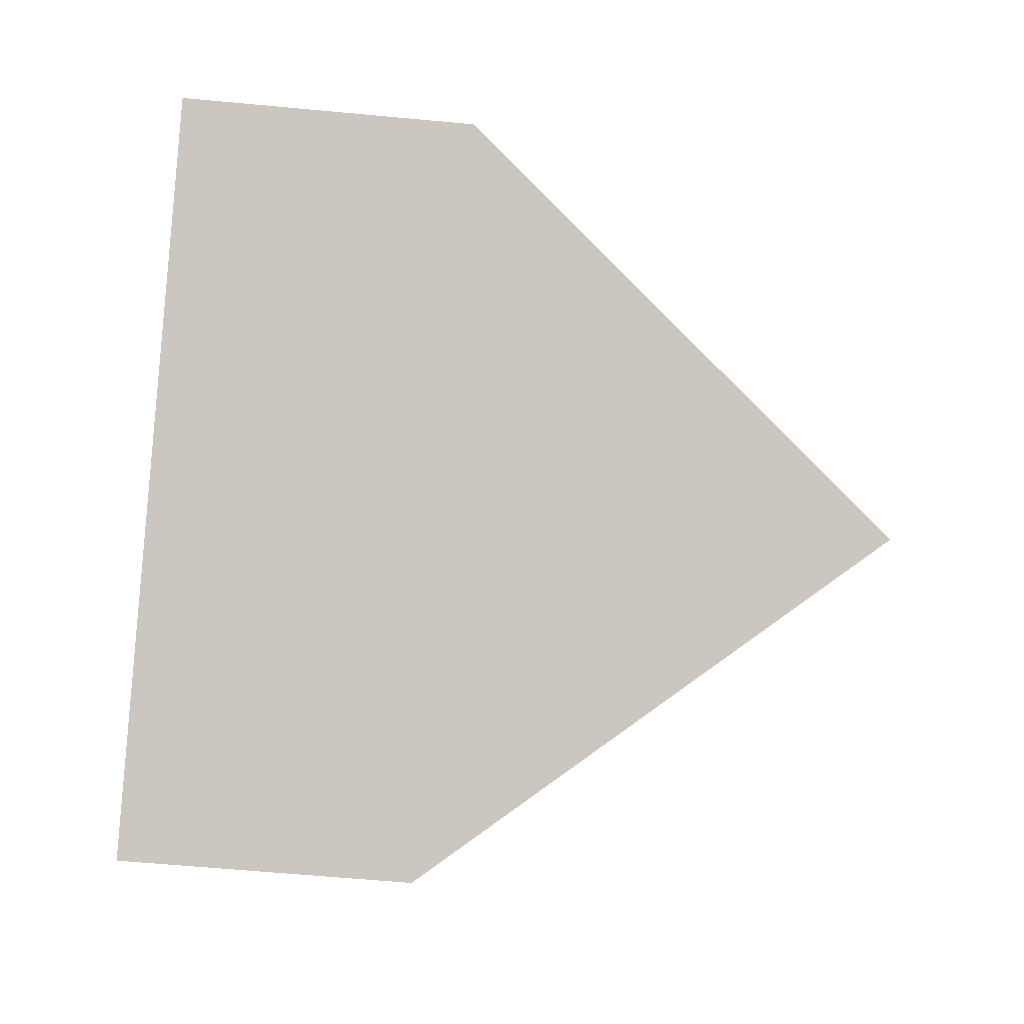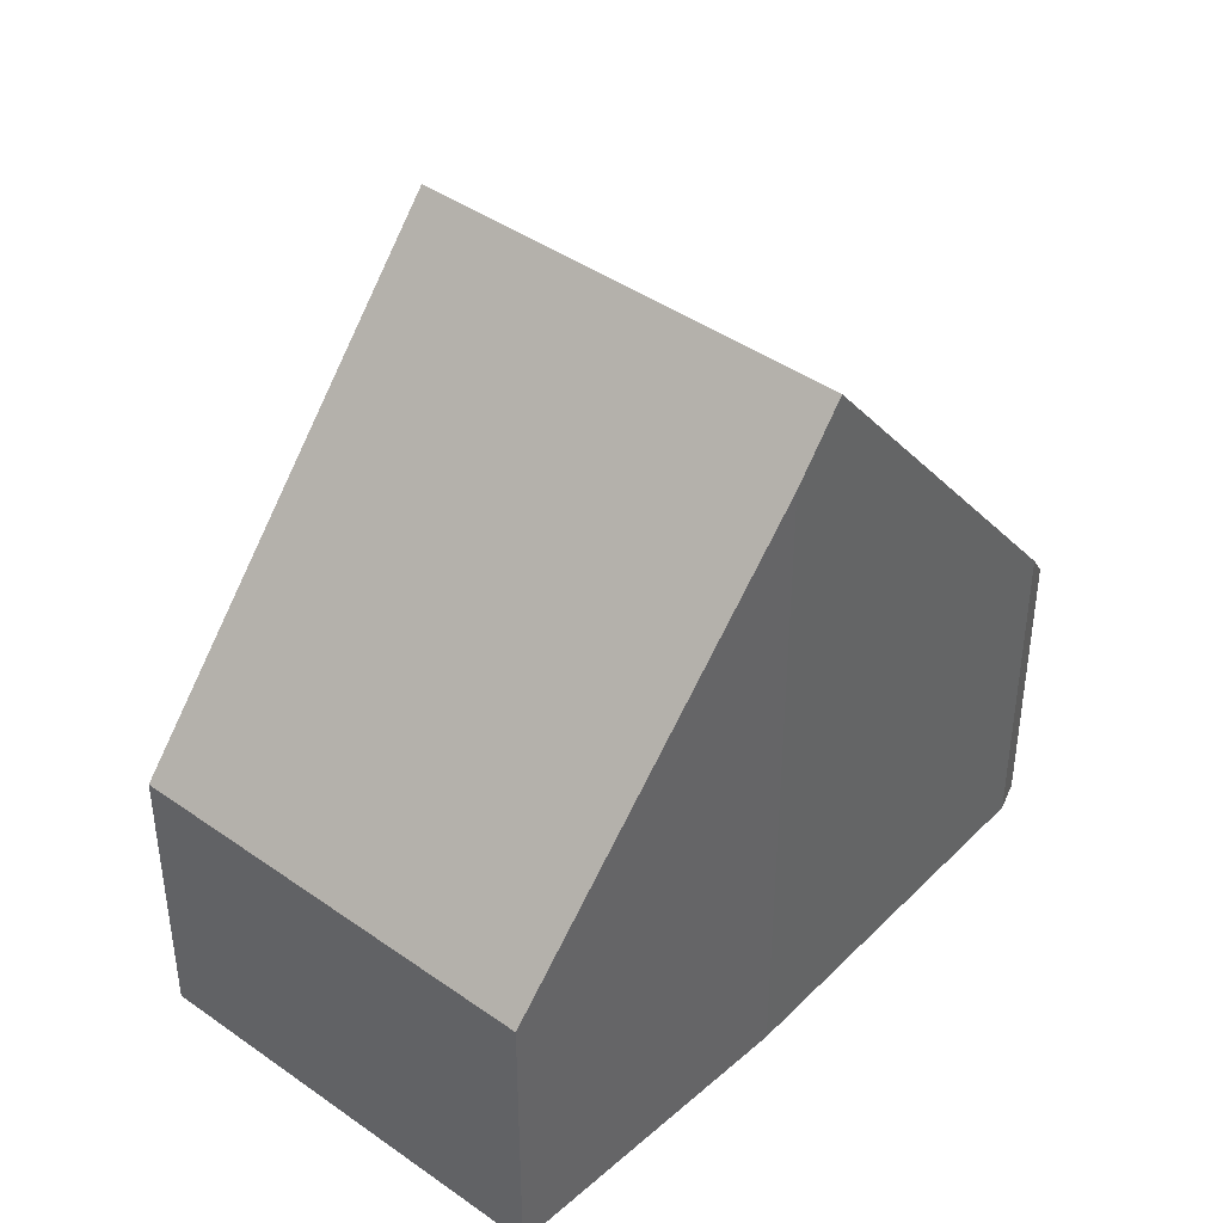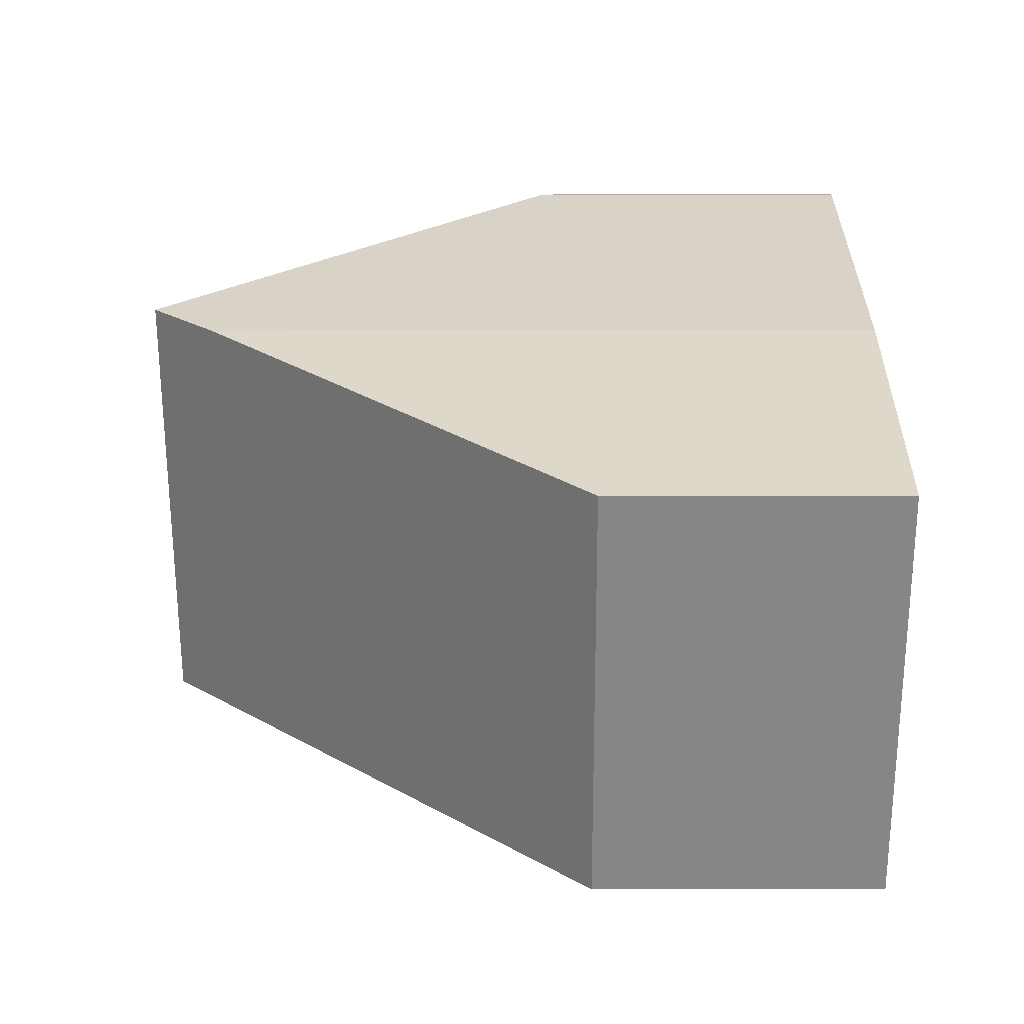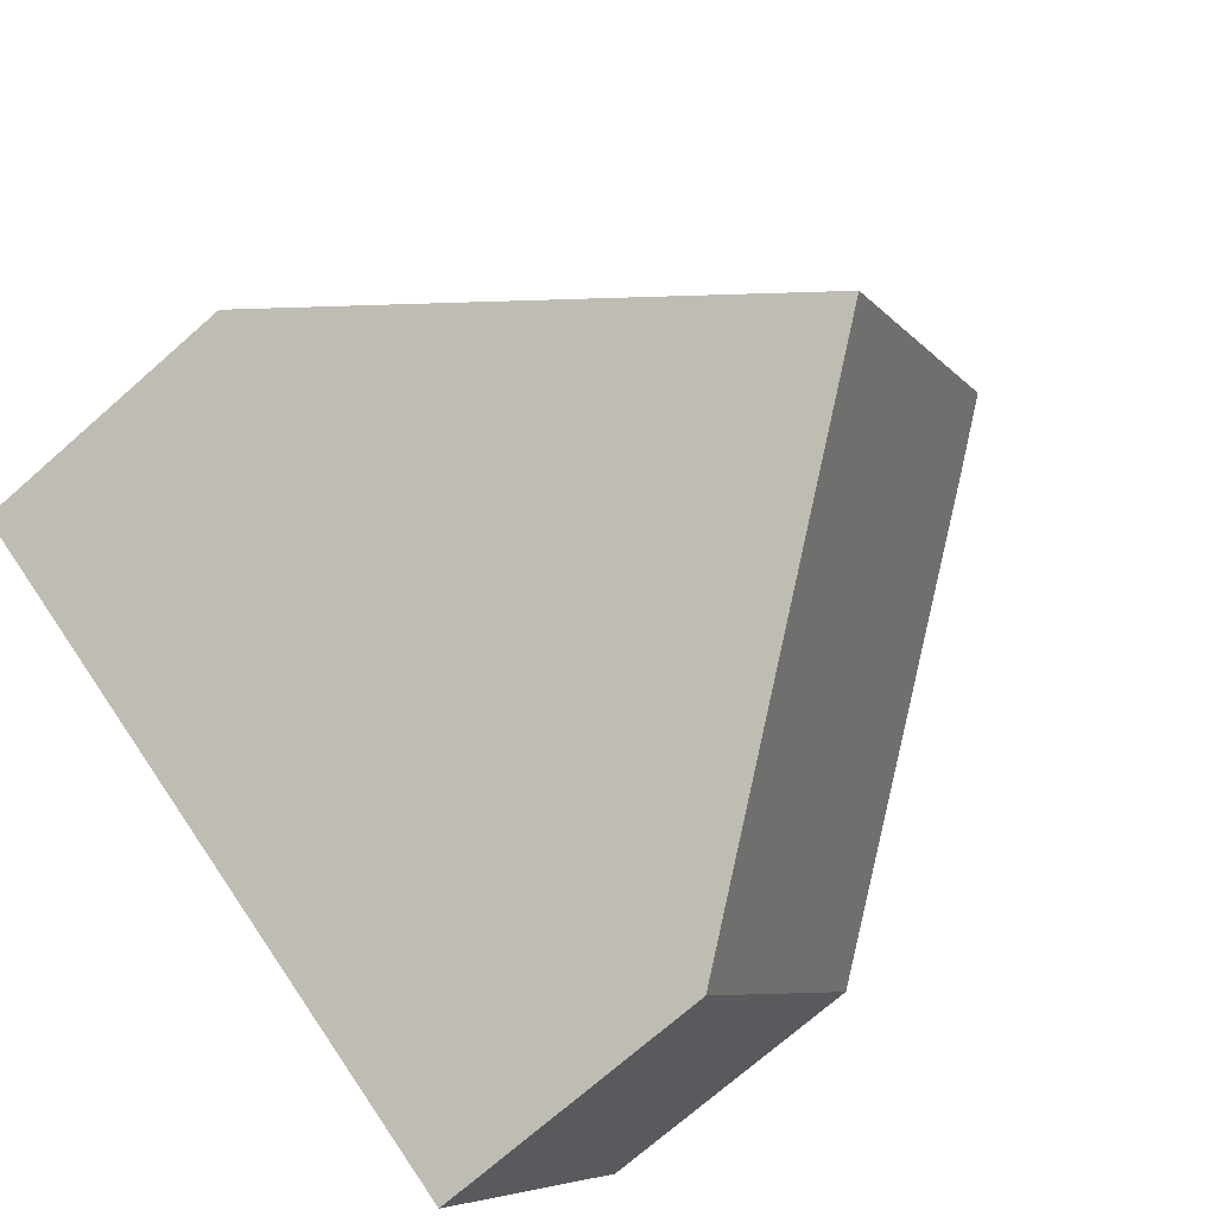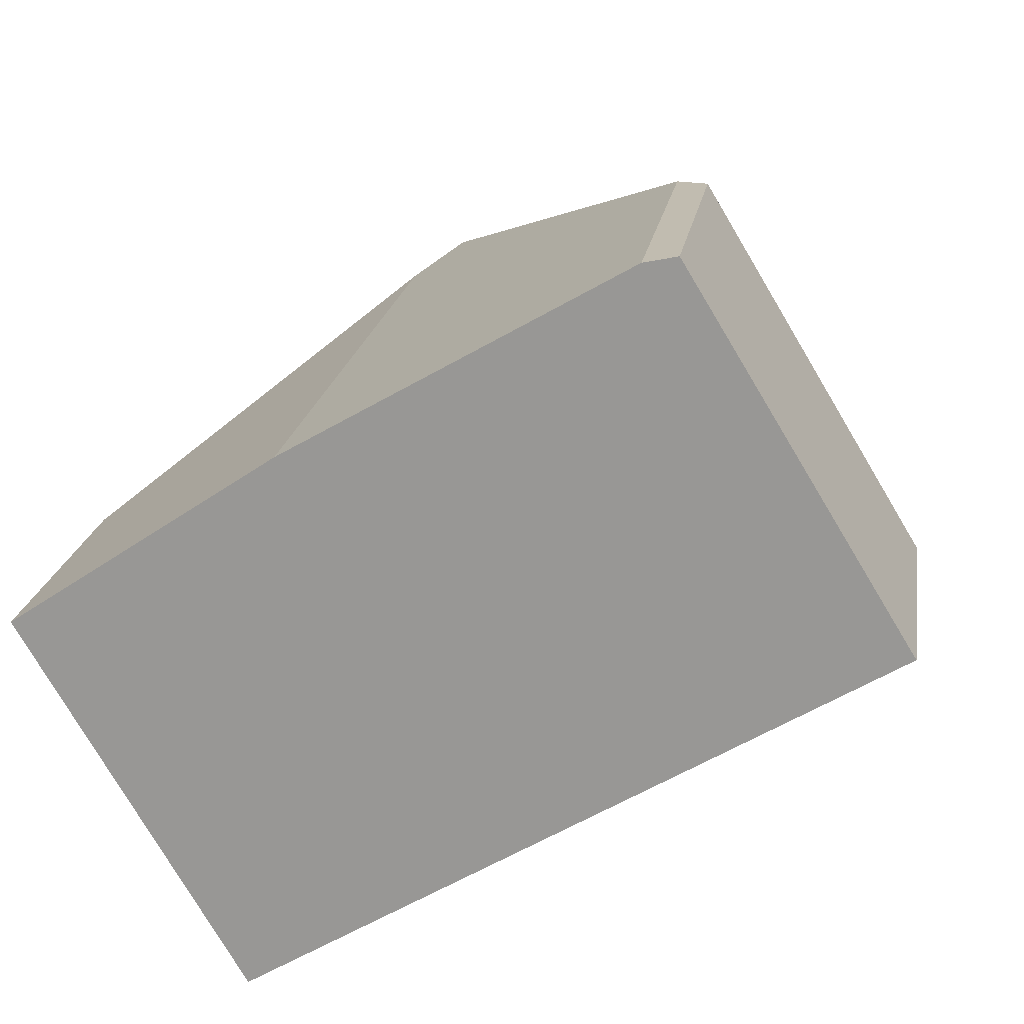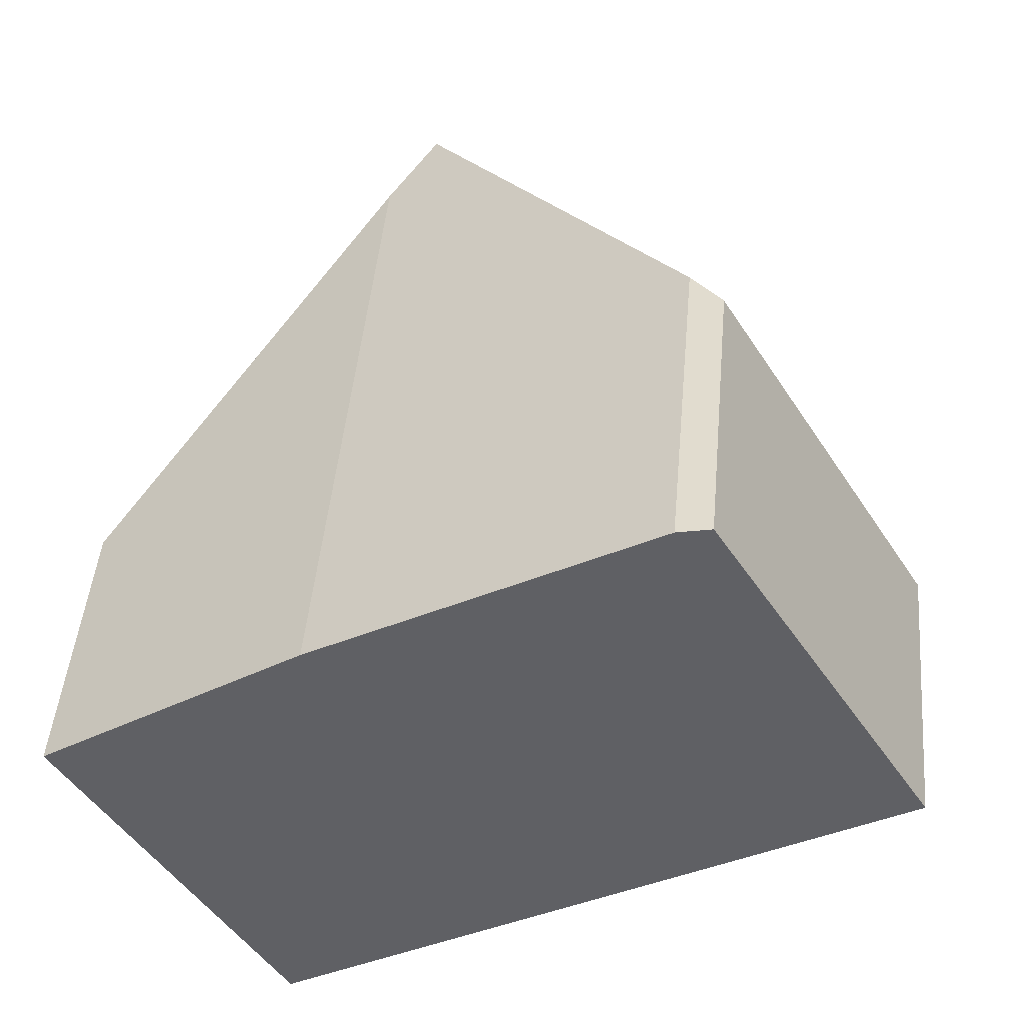
<metadata>
{"format":"obj","ext":"obj","renderer":"f3d","projection":"perspective","resolution":1024,"background":"white","views":[{"elev":-60.0,"azim":84.5,"up":"+Z"},{"elev":42.4,"azim":-80.2,"up":"+Y"},{"elev":-2.6,"azim":-89.8,"up":"+Z"},{"elev":-73.2,"azim":131.2,"up":"+Z"},{"elev":20.0,"azim":9.0,"up":"+Z"},{"elev":46.3,"azim":5.1,"up":"+Z"}]}
</metadata>
<code>
v  5.971 8.122 -1.976
v  7.03 3.27 4.263
v  9.507 3.178 0.204
v  6.662 3.694 4.185
v  3.453 8.122 2.304
v  0 3.189 1.953e-16
v  2.442 3.189 -4.151
v  2.945 7.421 2.006
v  2.945 -1.228e-16 2.006
v  0 0 0
v  6.662 -2.563e-16 4.185
v  3.453 -1.411e-16 2.304
v  7.03 -2.61e-16 4.263
v  9.507 -1.249e-17 0.204
v  5.971 1.21e-16 -1.976
v  2.442 2.542e-16 -4.151
g defaultobject
f 1 2 3
f 2 1 4
f 4 1 5
f 6 1 7
f 1 6 8
f 1 8 5
f 6 9 8
f 9 6 10
f 8 4 5
f 4 8 9
f 4 9 11
f 11 9 12
f 11 2 4
f 2 11 13
f 13 3 2
f 3 13 14
f 14 1 3
f 1 14 7
f 7 14 15
f 7 15 16
f 16 6 7
f 6 16 10
f 11 14 13
f 14 11 12
f 14 12 9
f 14 9 10
f 14 10 15
f 15 10 16

</code>
